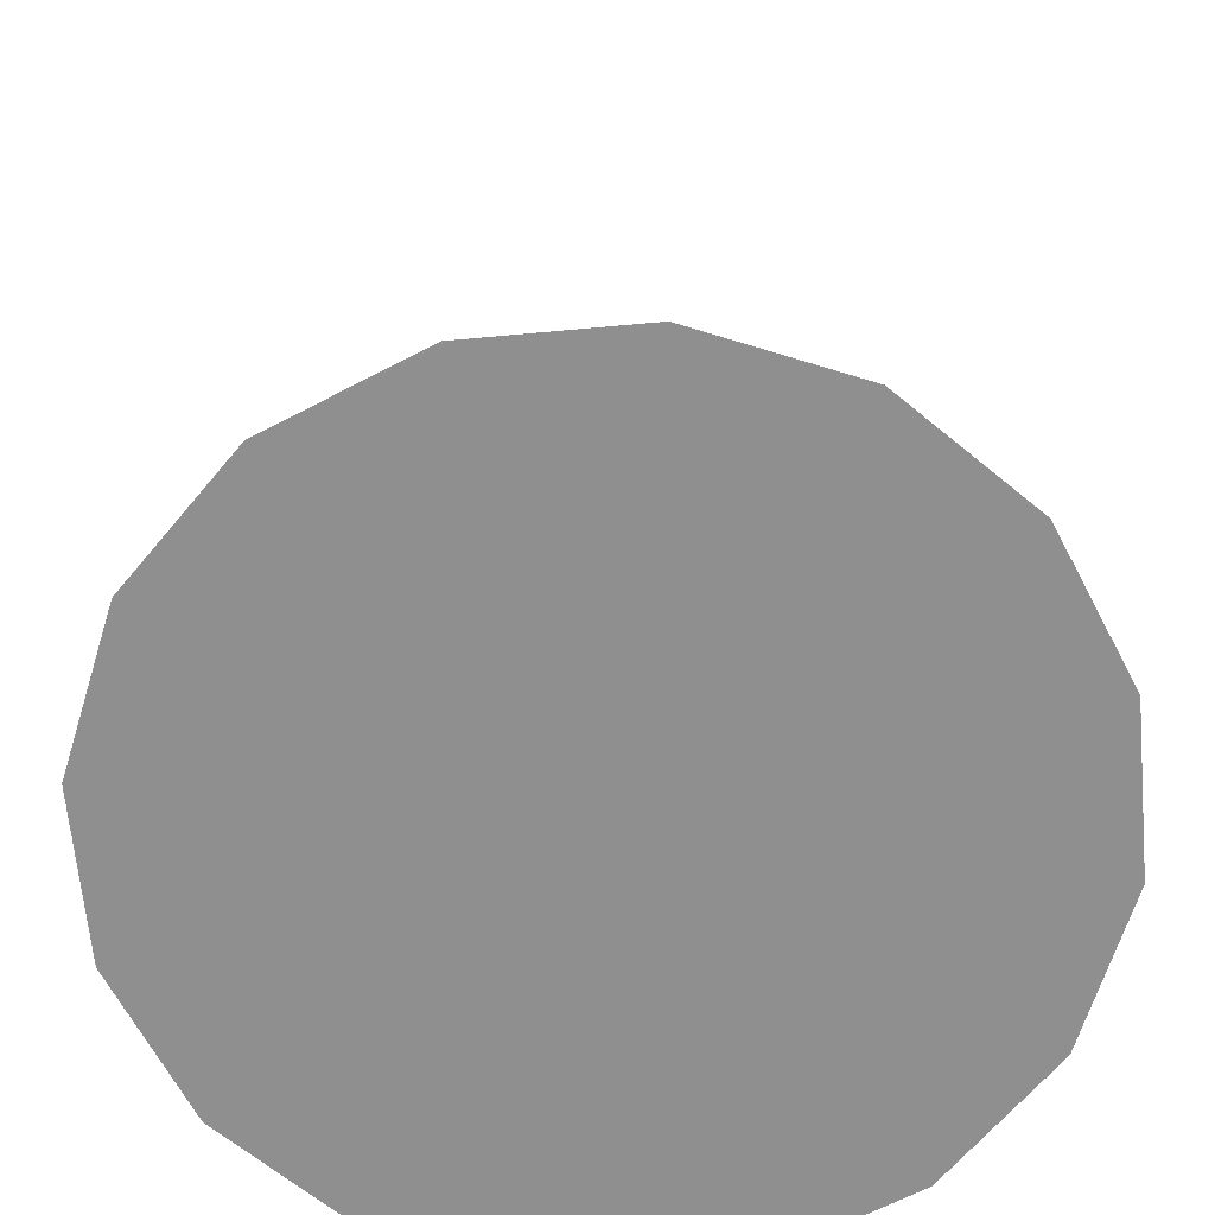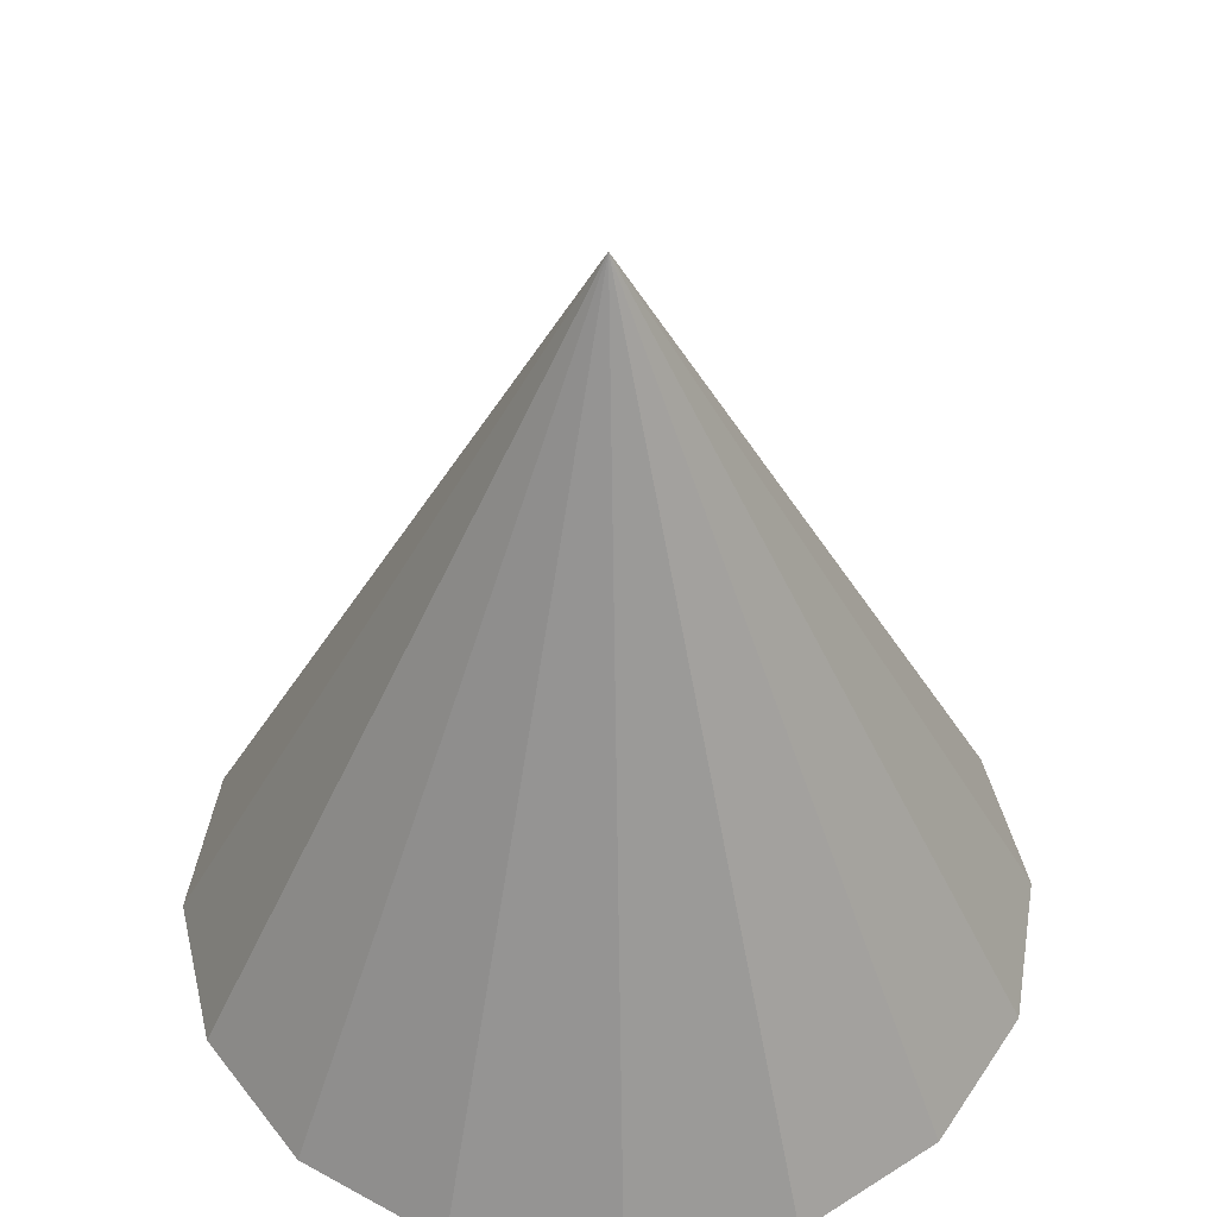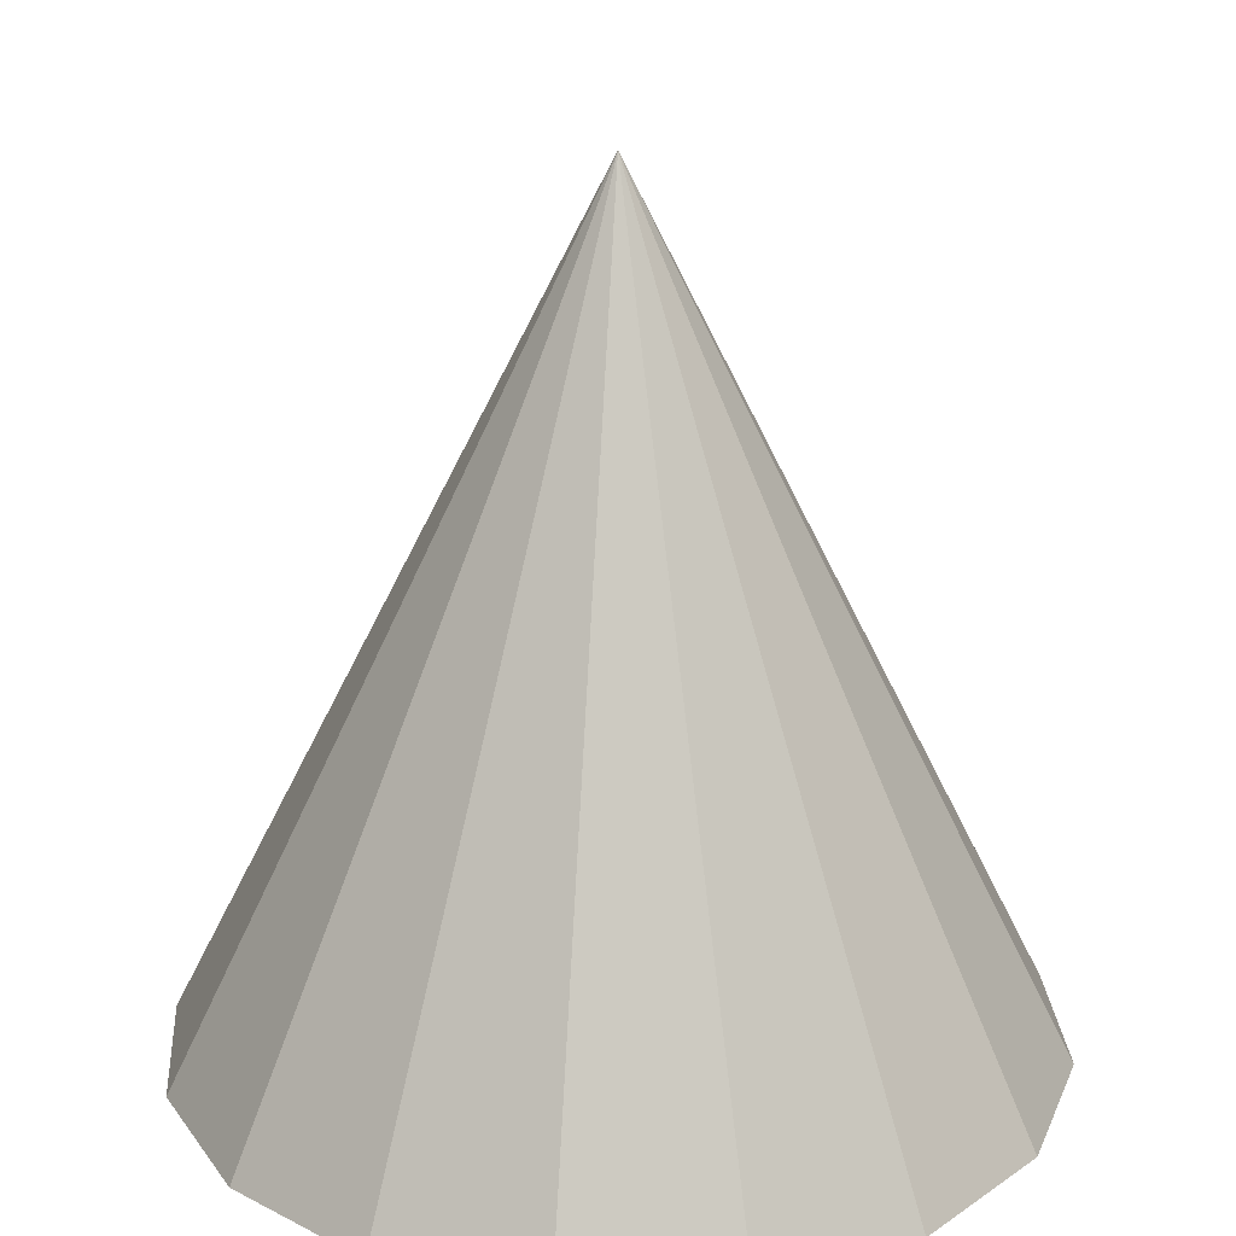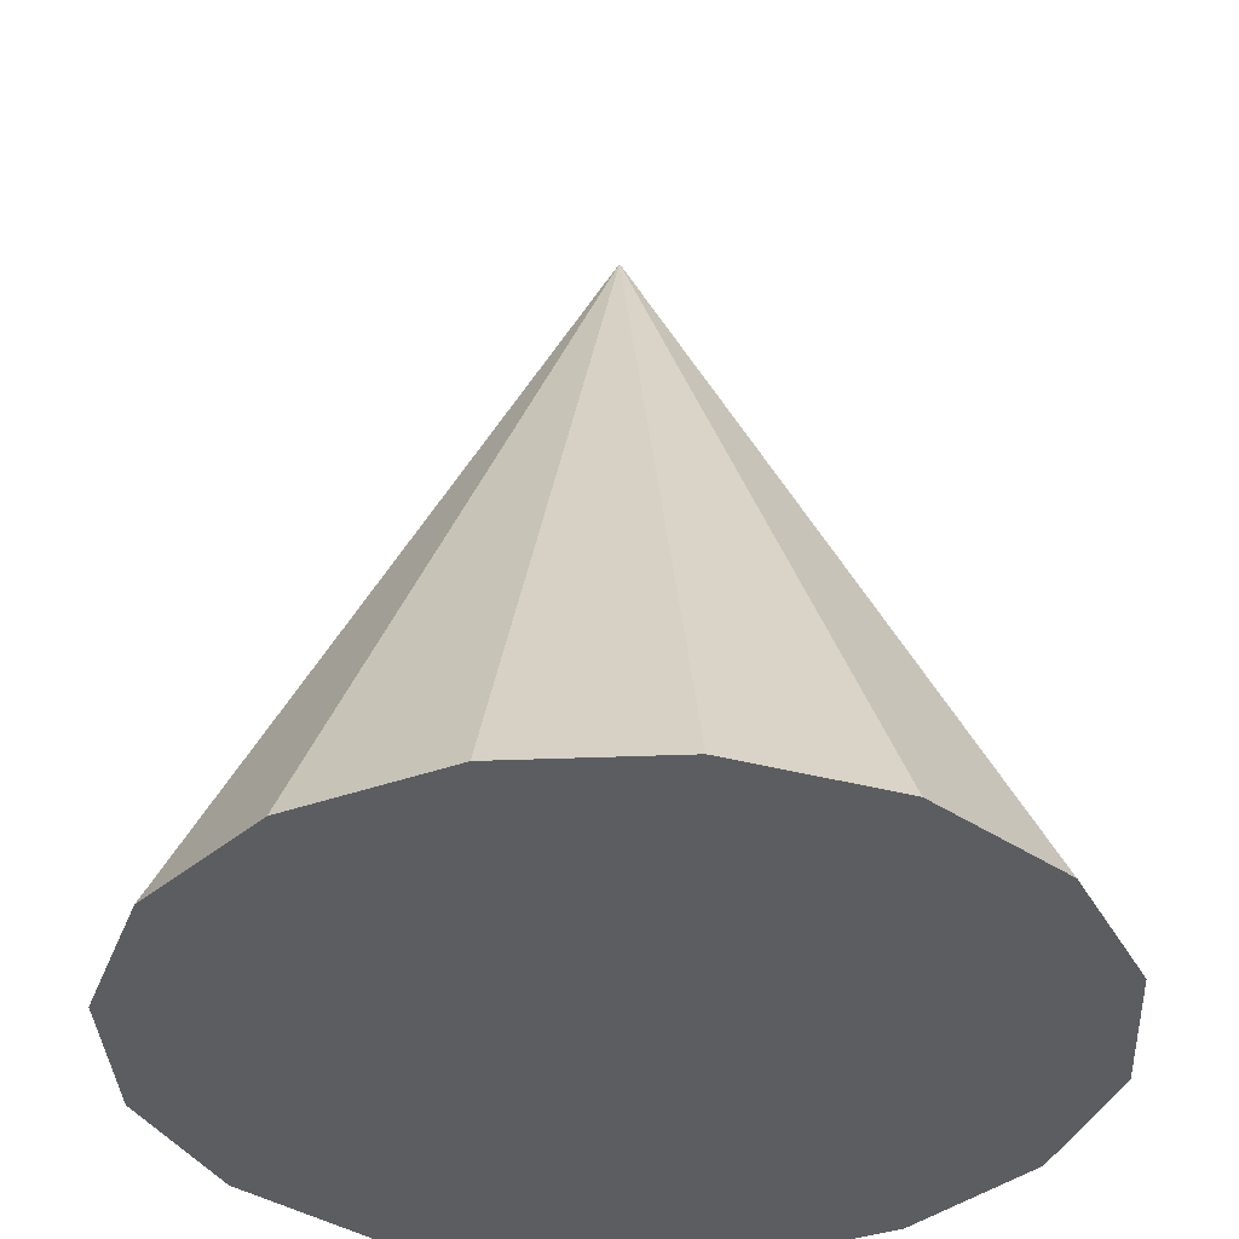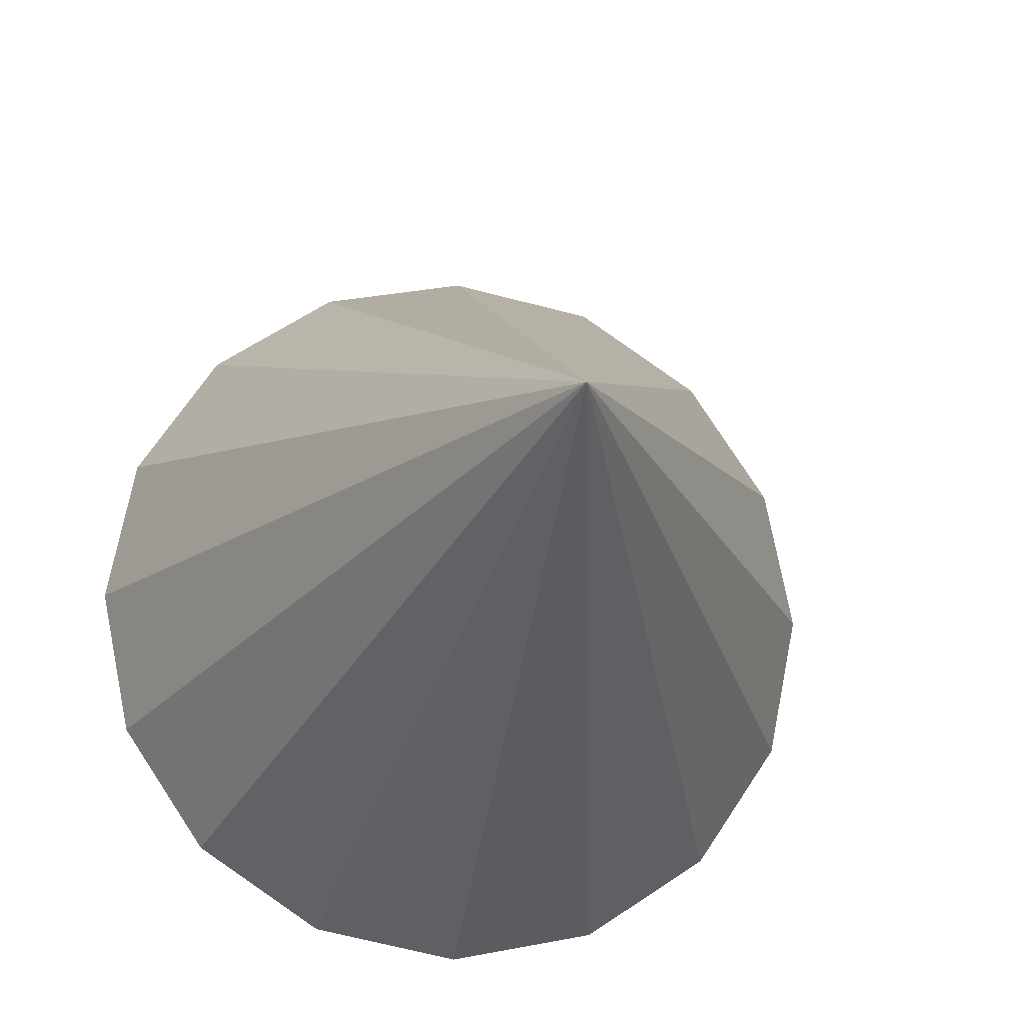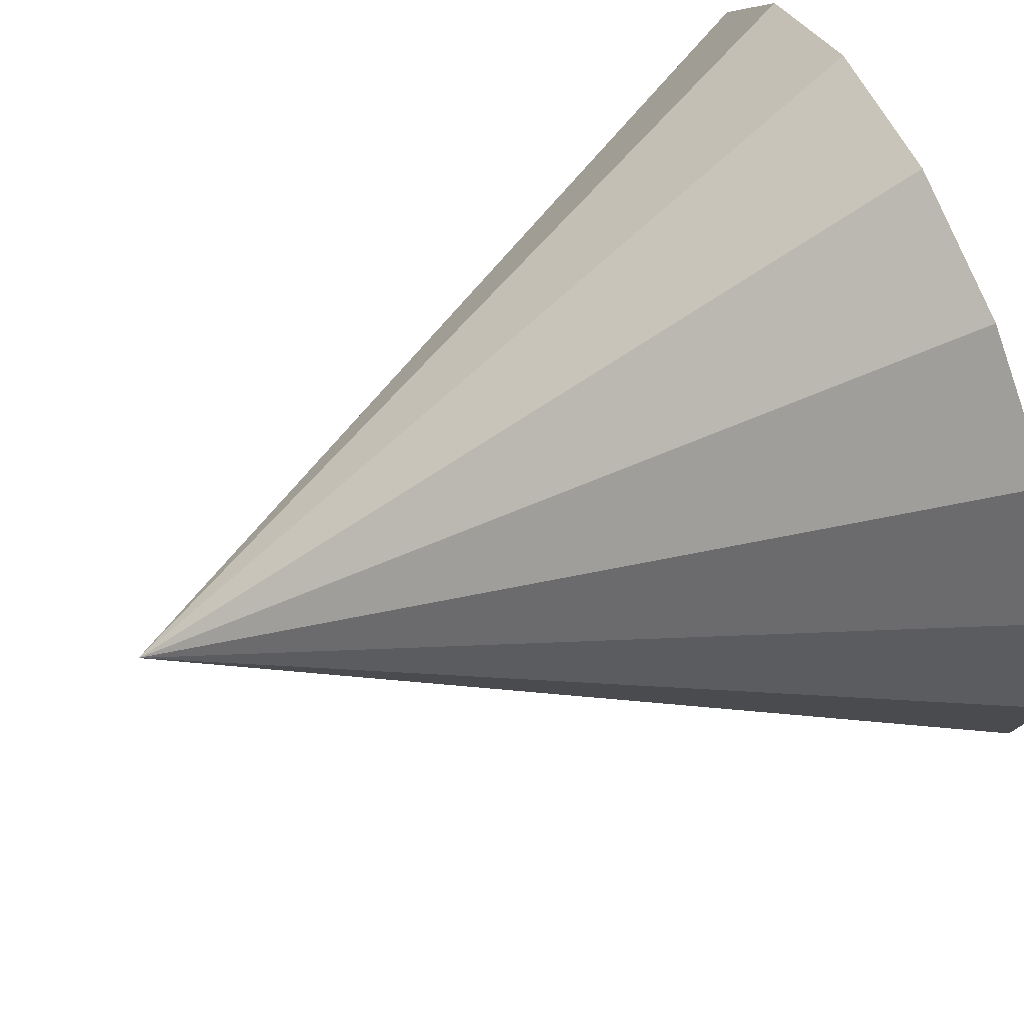
<metadata>
{"format":"obj","ext":"obj","renderer":"f3d","projection":"perspective","resolution":1024,"background":"white","views":[{"elev":-65.4,"azim":151.5,"up":"+Y"},{"elev":47.6,"azim":-1.9,"up":"+Y"},{"elev":23.0,"azim":142.3,"up":"+Y"},{"elev":-36.2,"azim":-165.7,"up":"+Y"},{"elev":-16.6,"azim":170.7,"up":"+Z"},{"elev":65.8,"azim":-113.2,"up":"+Z"}]}
</metadata>
<code>
o Cone_Cone.002
v 0 -1 0
v 0 -1 -1
v 0.3827 -1 -0.9239
v 0.7071 -1 -0.7071
v 0.9239 -1 -0.3827
v 1 -1 0
v 0.9239 -1 0.3827
v 0.7071 -1 0.7071
v 0.3827 -1 0.9239
v 0 -1 1
v -0.3827 -1 0.9239
v -0.7071 -1 0.7071
v -0.9239 -1 0.3827
v -1 -1 -0
v -0.9239 -1 -0.3827
v -0.7071 -1 -0.7071
v -0.3827 -1 -0.9239
v 0 1 0
f 1 2 3
f 2 18 3
f 1 3 4
f 3 18 4
f 1 4 5
f 4 18 5
f 1 5 6
f 5 18 6
f 1 6 7
f 6 18 7
f 1 7 8
f 7 18 8
f 1 8 9
f 8 18 9
f 1 9 10
f 9 18 10
f 1 10 11
f 10 18 11
f 1 11 12
f 11 18 12
f 1 12 13
f 12 18 13
f 1 13 14
f 13 18 14
f 1 14 15
f 14 18 15
f 1 15 16
f 15 18 16
f 1 16 17
f 16 18 17
f 1 17 2
f 17 18 2

</code>
